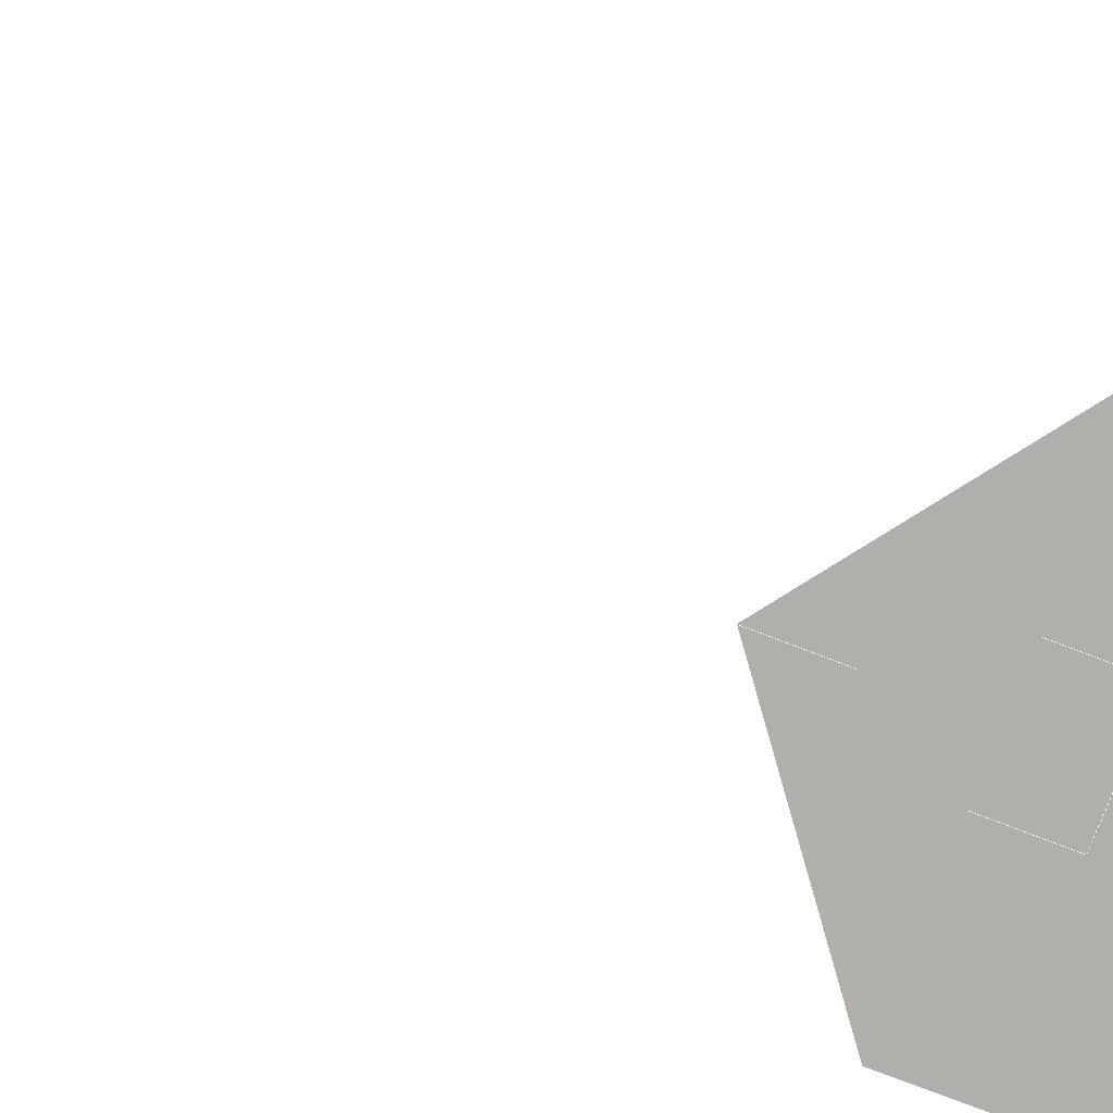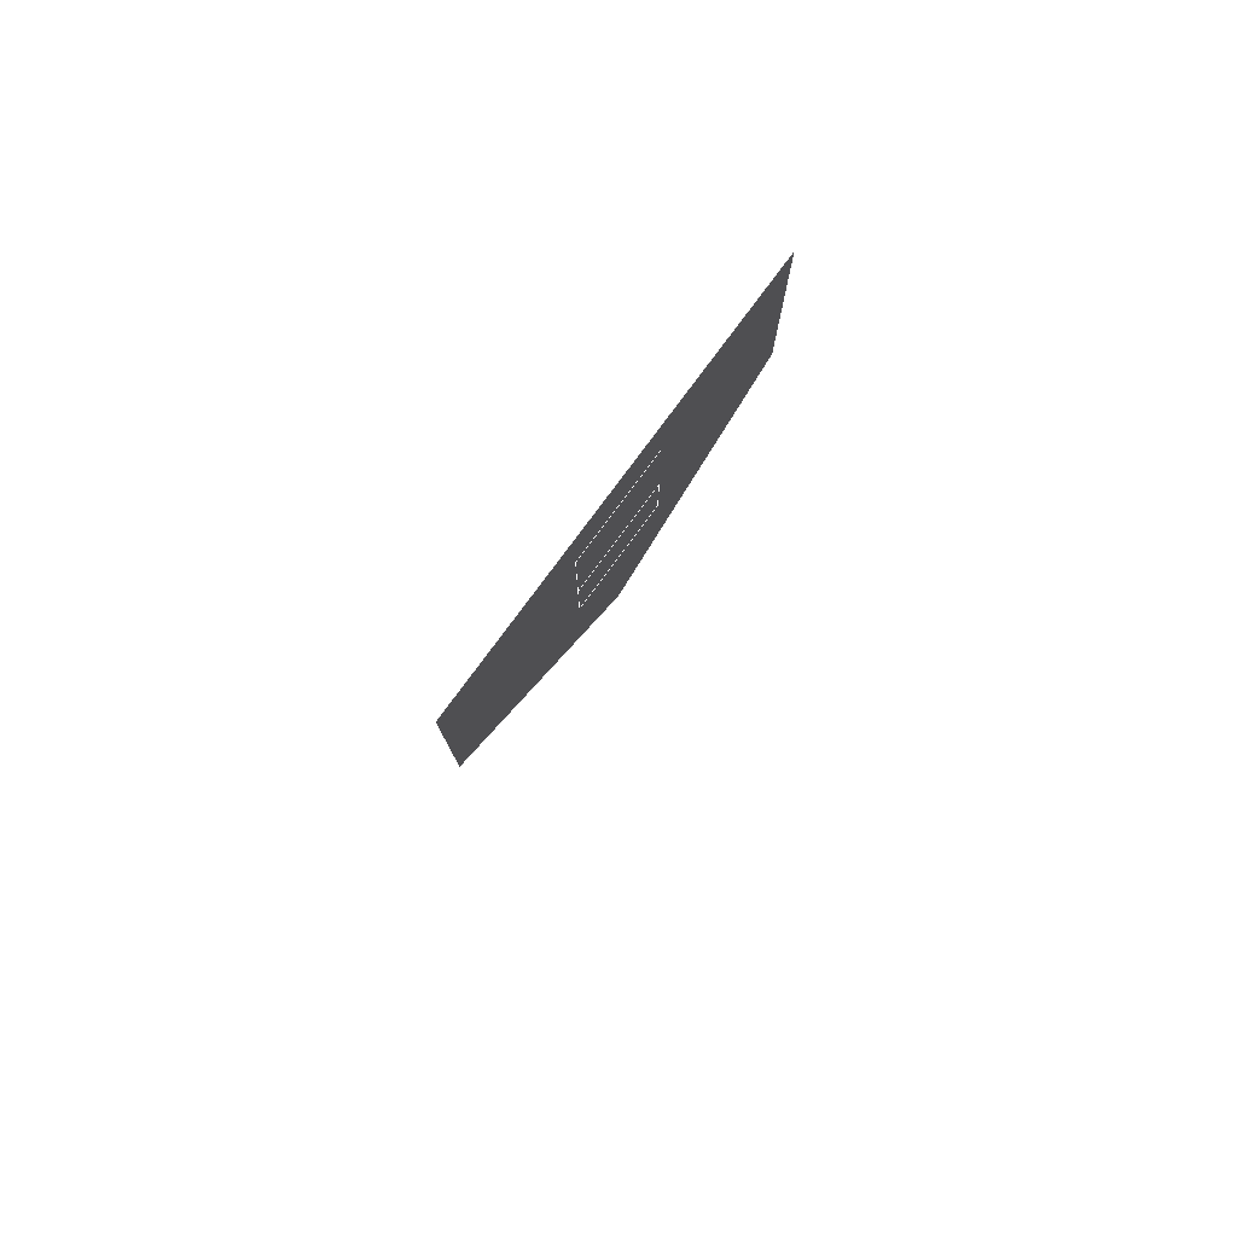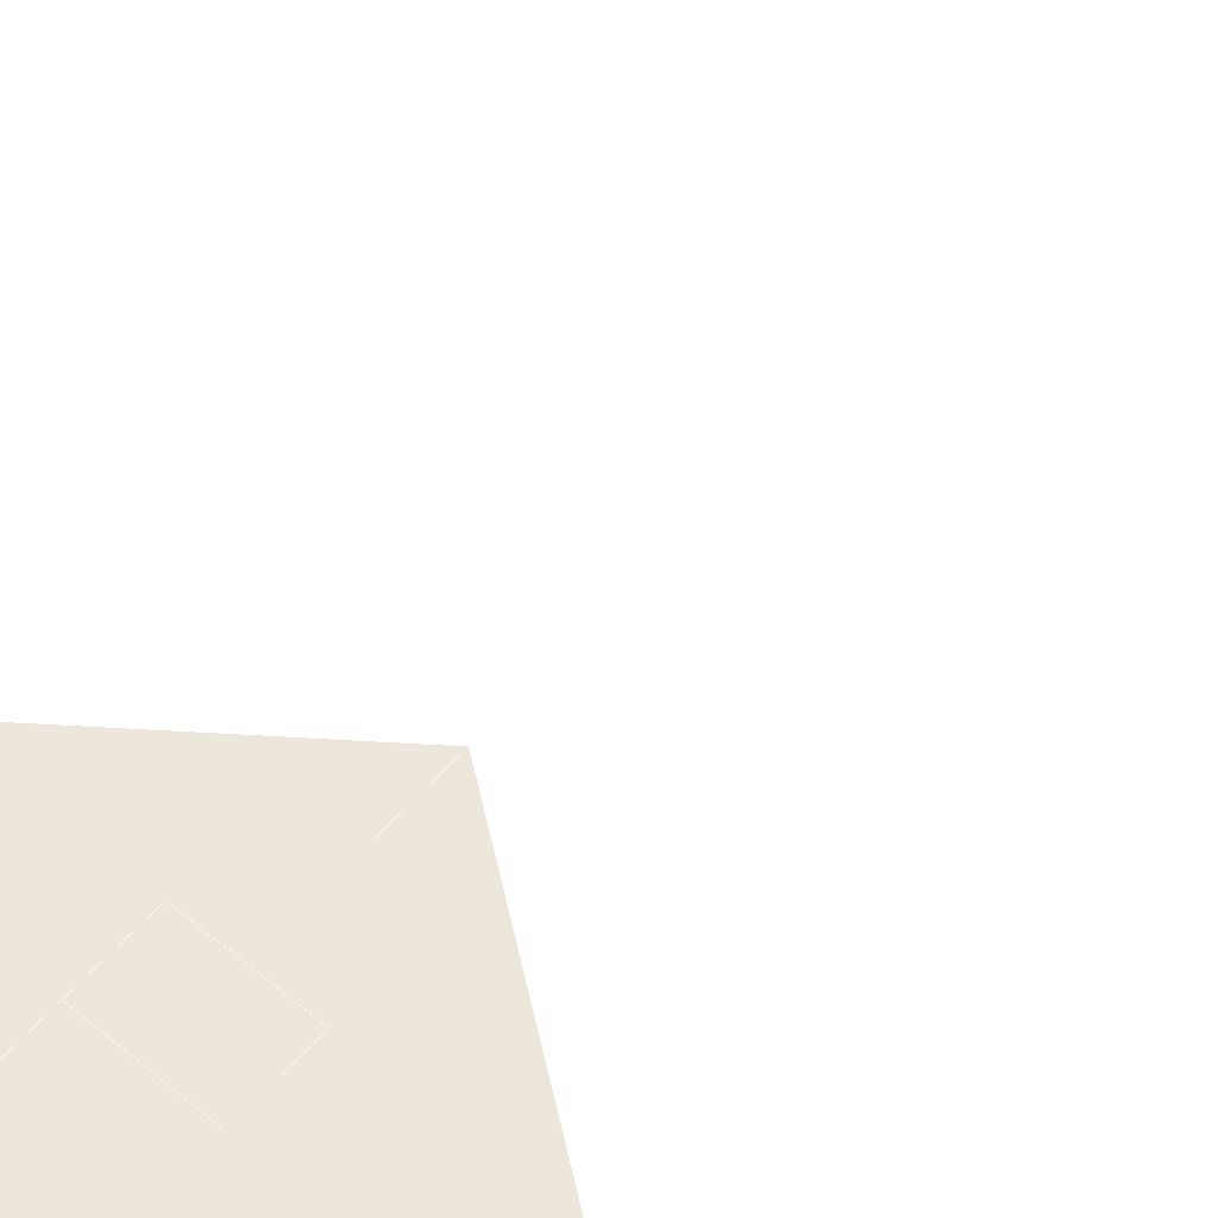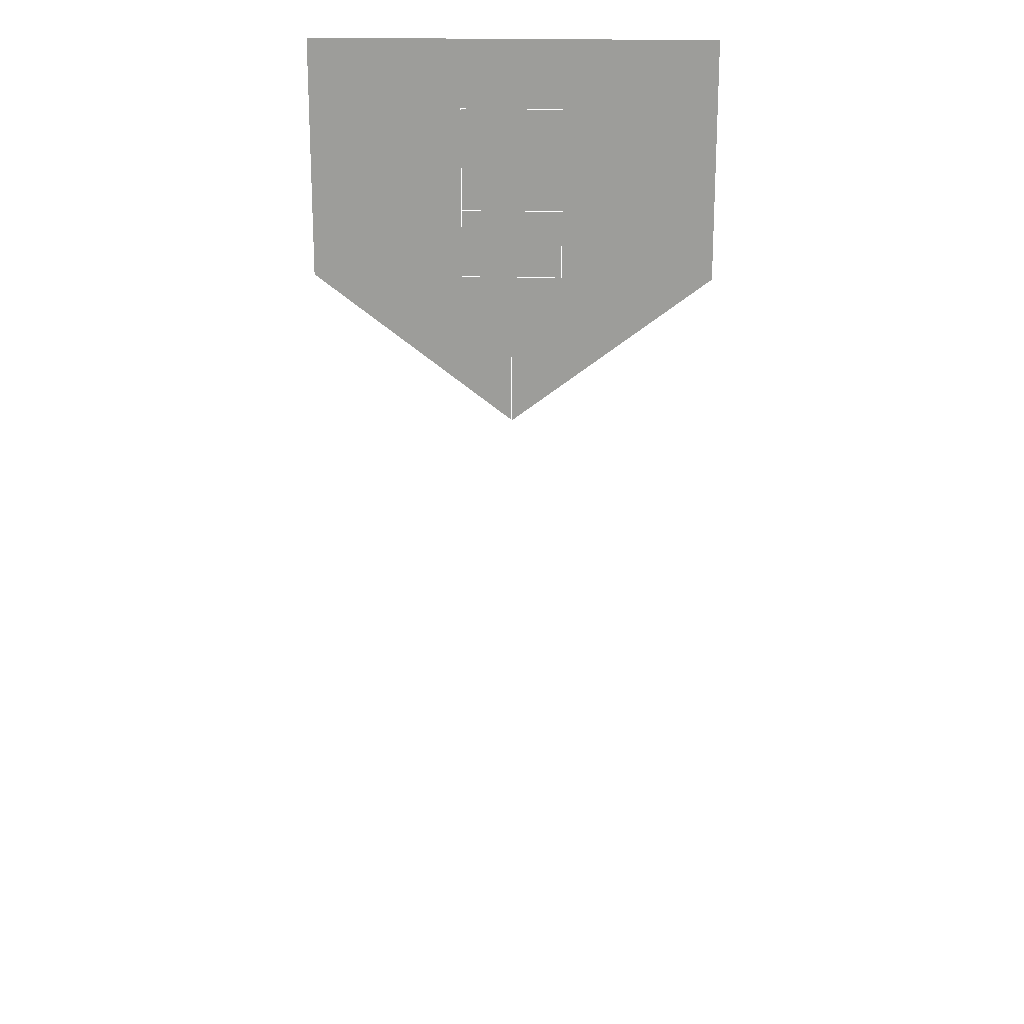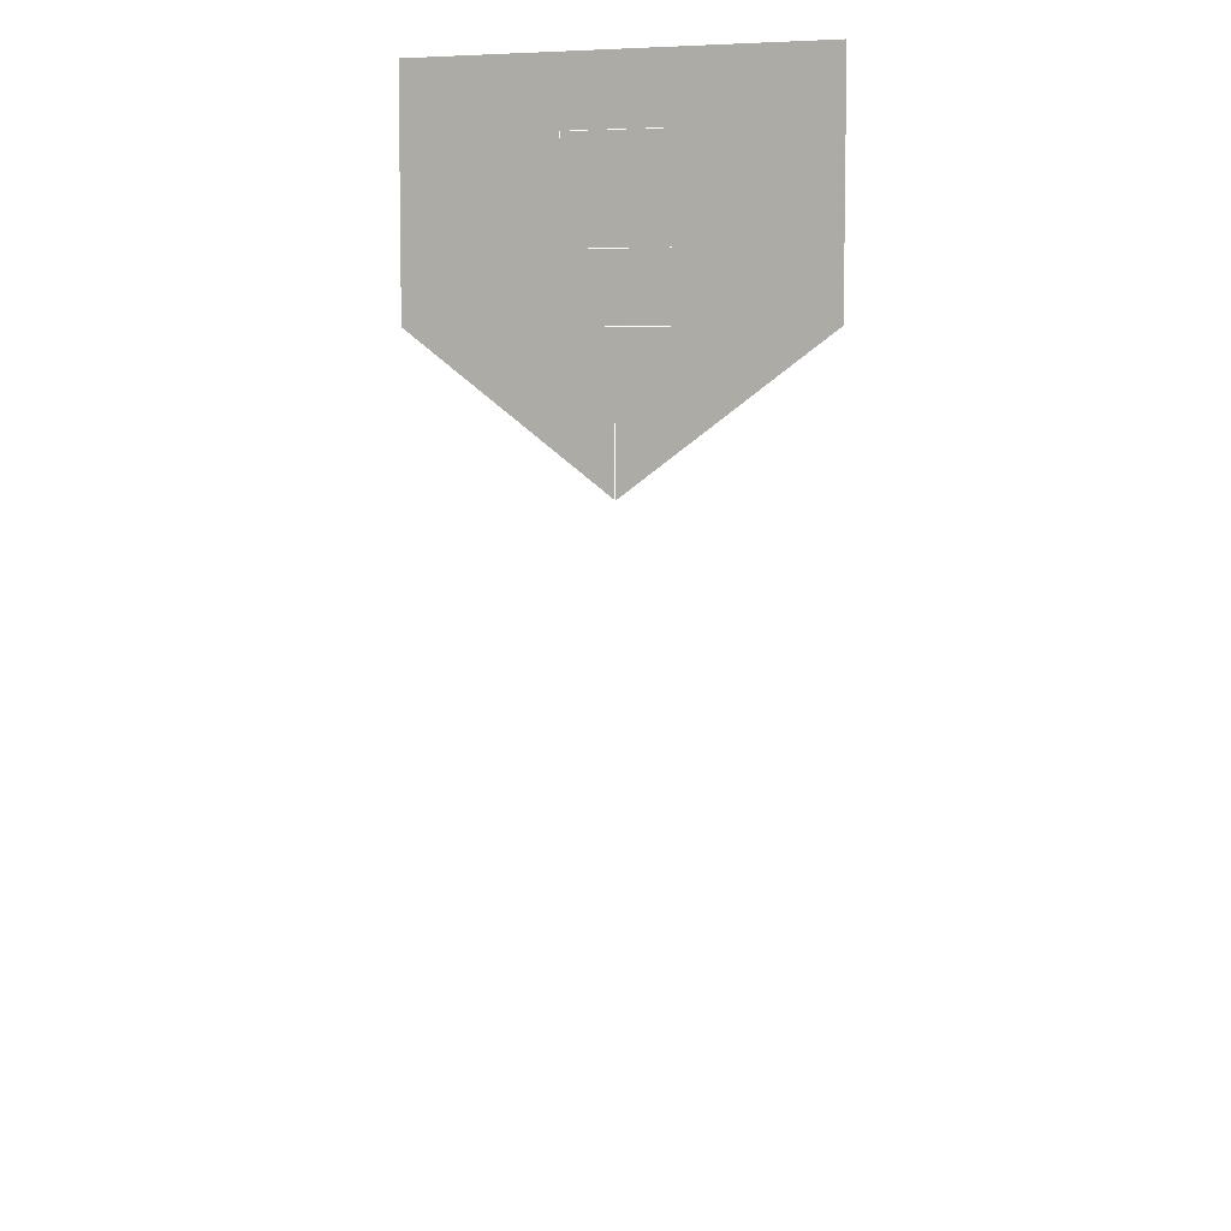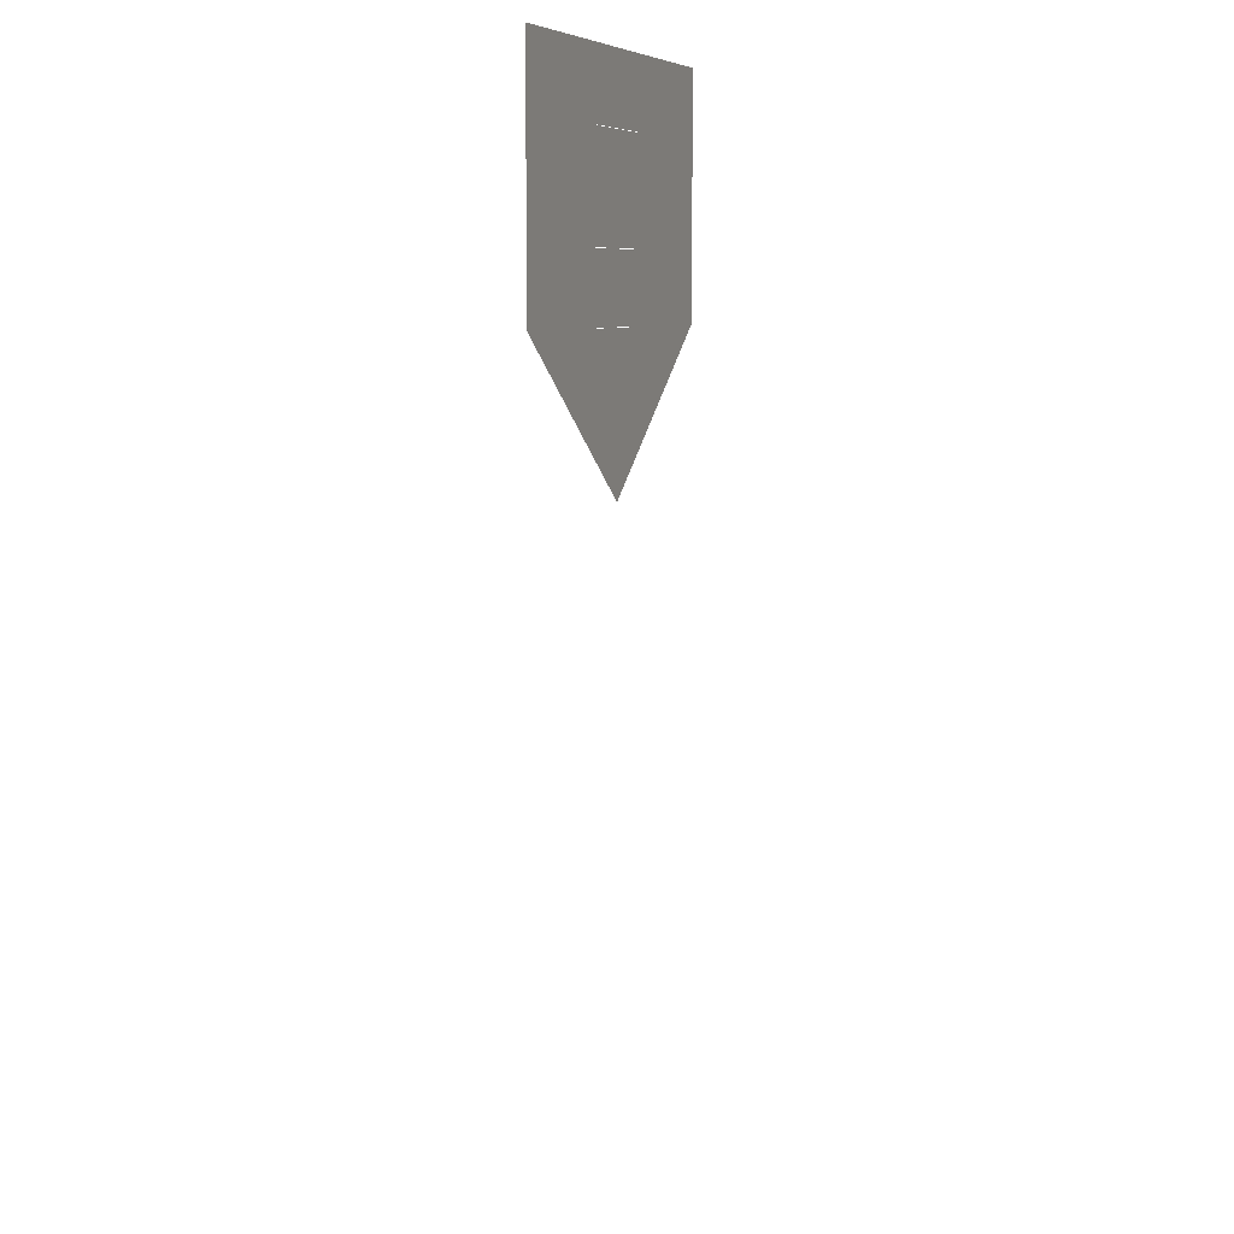
<metadata>
{"format":"obj","ext":"obj","renderer":"f3d","projection":"perspective","resolution":1024,"background":"white","views":[{"elev":-78.3,"azim":-110.9,"up":"+Y"},{"elev":79.2,"azim":-53.5,"up":"+Z"},{"elev":56.5,"azim":40.4,"up":"+Y"},{"elev":19.1,"azim":3.6,"up":"+Z"},{"elev":6.5,"azim":18.4,"up":"+Z"},{"elev":8.1,"azim":110.4,"up":"+Z"}]}
</metadata>
<code>
o objs2_22
v 0 0 0
v 0 0 0.039
v 0 0 0.035
v -0.012 0 0.044
v 0.012 0 0.044
v -0.003 0 0.054
v -0.003 0 0.044
v -0.012 0 0.058
v 0.012 0 0.058
v 0.003 0 0.044
v 0.003 0 0.048
v -0.003 0 0.048
v 0.003 0 0.054
l 6 7
l 7 10
l 10 11
l 11 12
l 6 13
l 1 2
f 3 4 5
f 4 8 9
f 9 5 4

</code>
